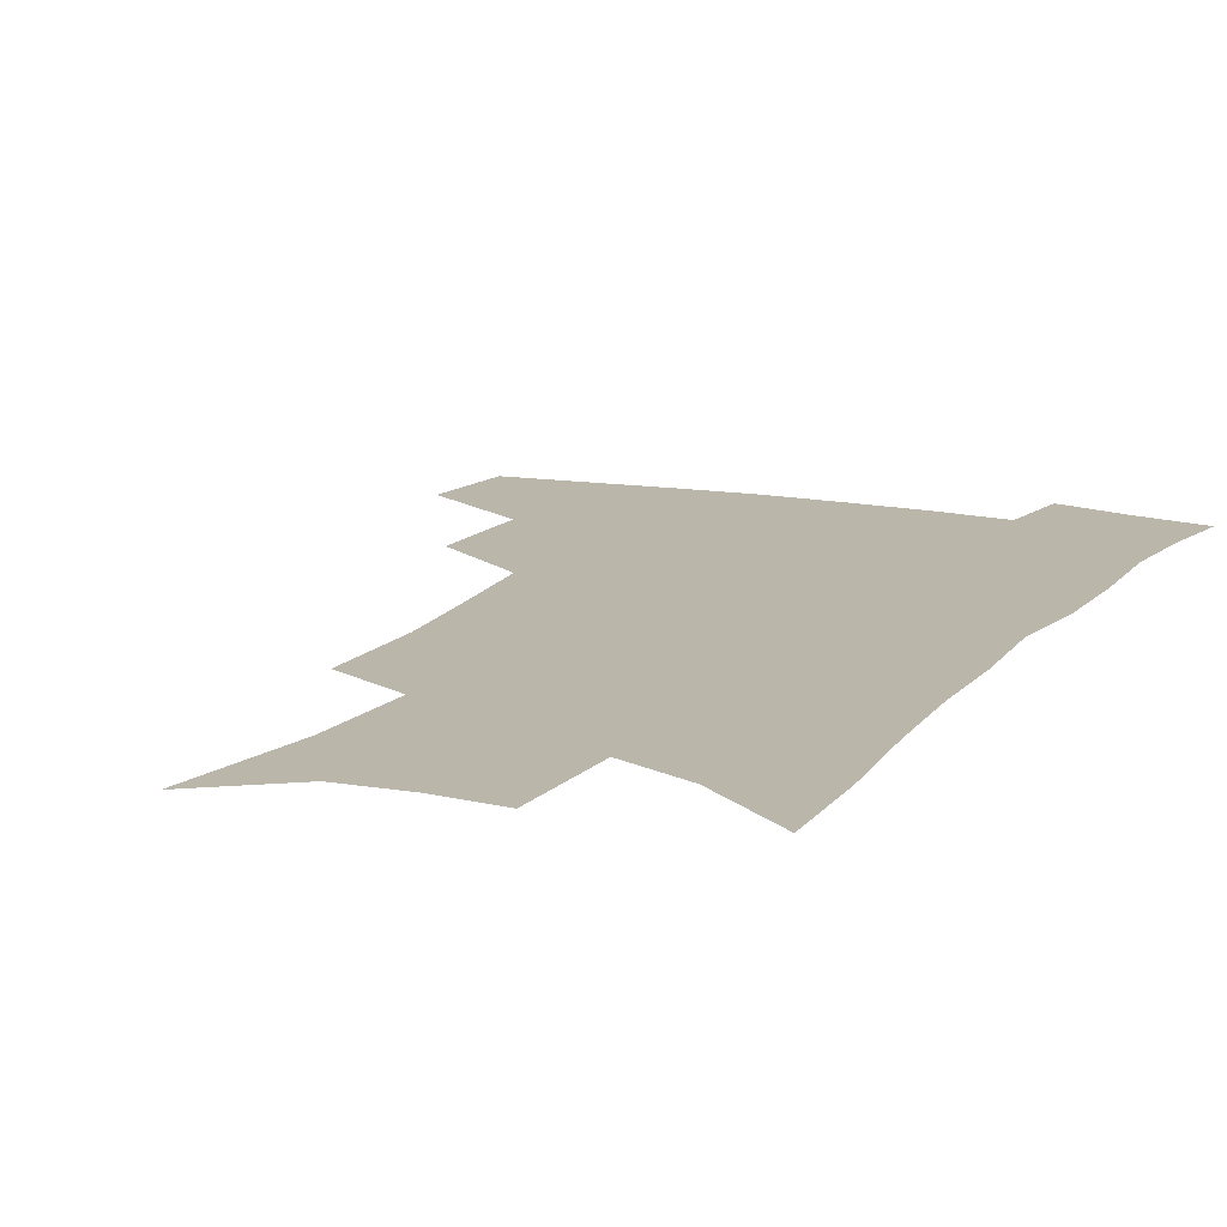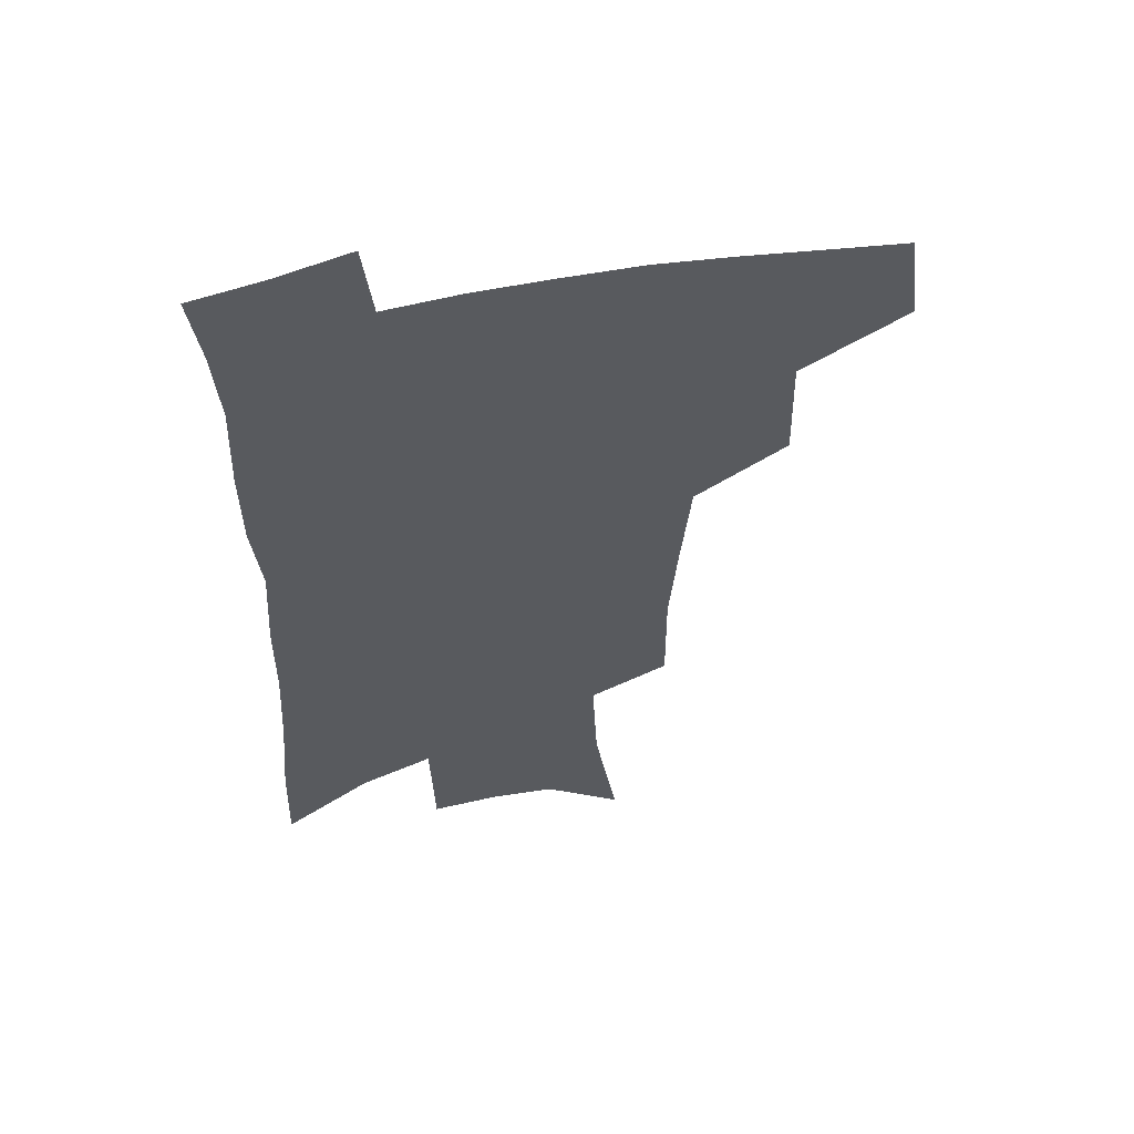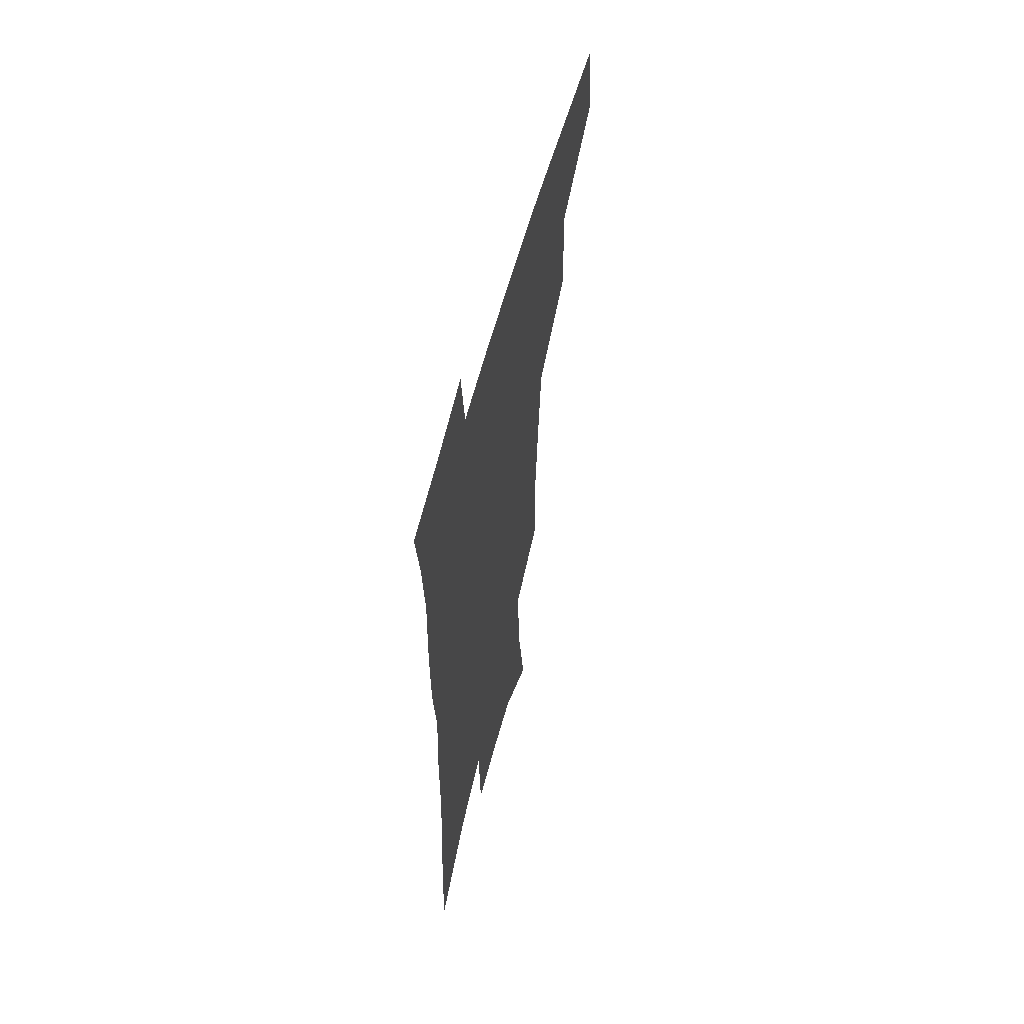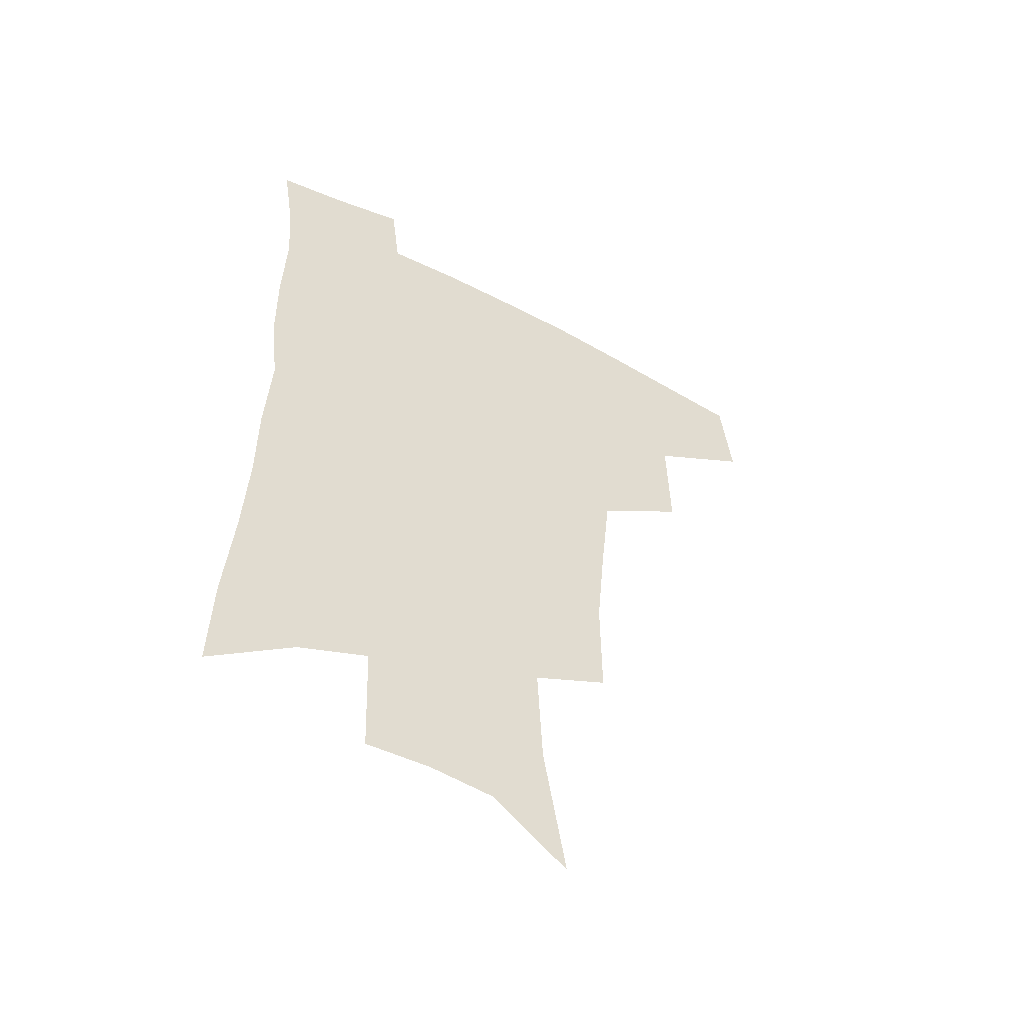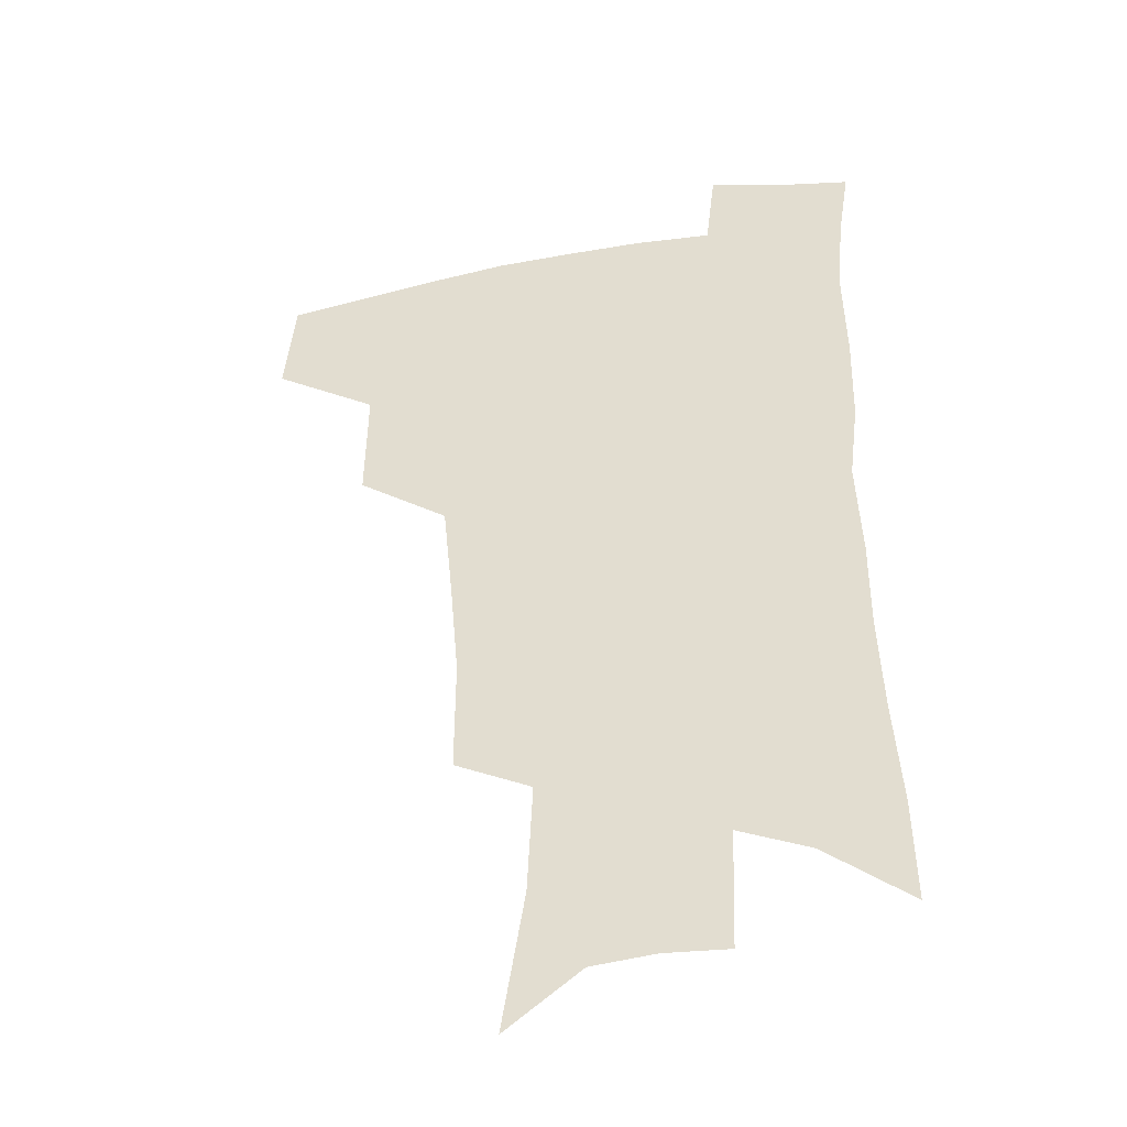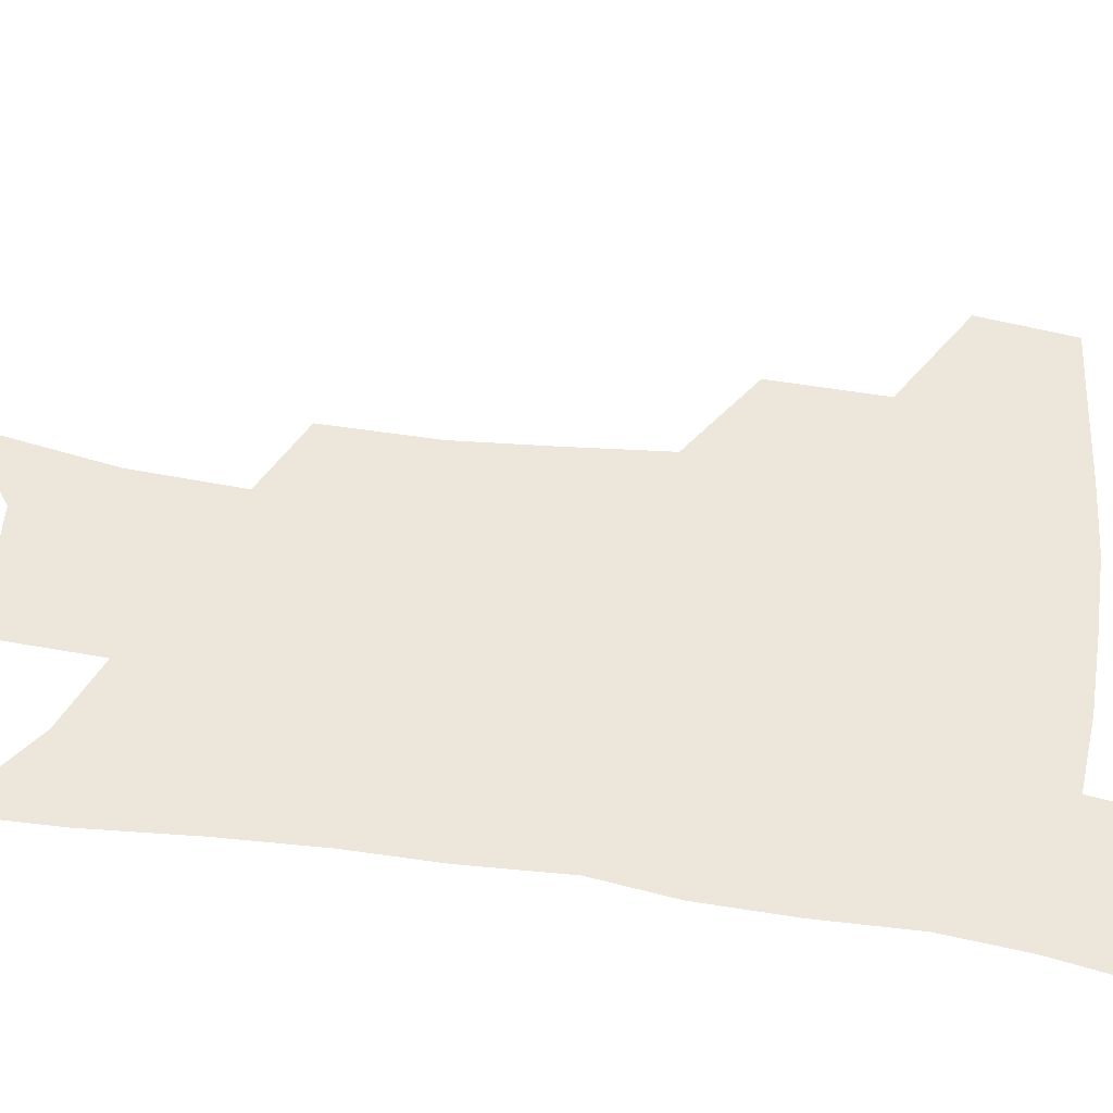
<metadata>
{"format":"obj","ext":"obj","renderer":"f3d","projection":"perspective","resolution":1024,"background":"white","views":[{"elev":14.1,"azim":25.6,"up":"+Z"},{"elev":56.1,"azim":168.0,"up":"+Y"},{"elev":59.7,"azim":104.8,"up":"+Y"},{"elev":-53.2,"azim":151.0,"up":"+Y"},{"elev":-37.9,"azim":12.5,"up":"+Y"},{"elev":52.0,"azim":99.2,"up":"+Z"}]}
</metadata>
<code>
v 485.3 440.1 0
v 489.3 473.9 0
v 521.8 378.7 0
v 522.8 419 0
v 521.1 449.3 0
v 518 477.4 0
v 561 247.8 0
v 561.3 288.2 0
v 558.3 322.3 0
v 554.6 357.9 0
v 550.9 390 0
v 551.5 425.2 0
v 549.6 453.1 0
v 546 480.9 0
v 578.9 145.6 0
v 587.3 195.8 0
v 589.2 235.1 0
v 587.5 271.8 0
v 585.9 306.8 0
v 583.2 338.2 0
v 580.9 370.3 0
v 579.9 401.9 0
v 578.7 429.5 0
v 577.9 456 0
v 574.2 483.7 0
v 606.9 165.9 0
v 611.4 210.6 0
v 610.9 245 0
v 609.9 282.2 0
v 608.2 313.4 0
v 606.4 344.6 0
v 605 375 0
v 604.5 405.1 0
v 604 431.1 0
v 603.9 457.6 0
v 602.9 484.3 0
v 630.5 168 0
v 633.3 214.7 0
v 632.7 250.4 0
v 631.5 282.7 0
v 630.2 316.4 0
v 629.1 347.5 0
v 628.5 377.5 0
v 628.5 405.9 0
v 629.1 431.7 0
v 629.9 457.9 0
v 630.2 484.2 0
v 654.2 166.8 0
v 655.6 209.6 0
v 654.7 247.8 0
v 653.3 282.7 0
v 652.6 313.5 0
v 652 345 0
v 651.9 374.8 0
v 652.2 403.5 0
v 653.6 430.2 0
v 655.2 456.8 0
v 657.7 482.4 0
v 661.1 510.5 0
v 681.8 199.4 0
v 679.3 238 0
v 677.2 273.8 0
v 675.3 307.9 0
v 676.7 336.2 0
v 676.1 368 0
v 677 397 0
v 678.3 425.7 0
v 679.9 453.8 0
v 683.1 479 0
v 688.2 504.1 0
v 713.3 176.8 0
v 712.2 212.8 0
v 709 250.5 0
v 707.2 285.2 0
v 707 316.9 0
v 705 351.8 0
v 708.3 380 0
v 708.6 411.5 0
v 707.4 445.2 0
v 709.7 473.4 0
v 713.8 499.9 0
f 4 5 1
f 1 5 2
f 5 6 2
f 10 11 3
f 3 11 4
f 11 12 4
f 4 12 5
f 12 13 5
f 5 13 6
f 13 14 6
f 17 18 7
f 7 18 8
f 18 19 8
f 8 19 9
f 19 20 9
f 9 20 10
f 20 21 10
f 10 21 11
f 21 22 11
f 11 22 12
f 22 23 12
f 12 23 13
f 23 24 13
f 13 24 14
f 24 25 14
f 15 26 16
f 26 27 16
f 16 27 17
f 27 28 17
f 17 28 18
f 28 29 18
f 18 29 19
f 29 30 19
f 19 30 20
f 30 31 20
f 20 31 21
f 31 32 21
f 21 32 22
f 32 33 22
f 22 33 23
f 33 34 23
f 23 34 24
f 34 35 24
f 24 35 25
f 35 36 25
f 26 37 27
f 37 38 27
f 27 38 28
f 38 39 28
f 28 39 29
f 39 40 29
f 29 40 30
f 40 41 30
f 30 41 31
f 41 42 31
f 31 42 32
f 42 43 32
f 32 43 33
f 43 44 33
f 33 44 34
f 44 45 34
f 34 45 35
f 45 46 35
f 35 46 36
f 46 47 36
f 37 48 38
f 48 49 38
f 38 49 39
f 49 50 39
f 39 50 40
f 50 51 40
f 40 51 41
f 51 52 41
f 41 52 42
f 52 53 42
f 42 53 43
f 53 54 43
f 43 54 44
f 54 55 44
f 44 55 45
f 55 56 45
f 45 56 46
f 56 57 46
f 46 57 47
f 57 58 47
f 49 60 50
f 60 61 50
f 50 61 51
f 61 62 51
f 51 62 52
f 62 63 52
f 52 63 53
f 63 64 53
f 53 64 54
f 64 65 54
f 54 65 55
f 65 66 55
f 55 66 56
f 66 67 56
f 56 67 57
f 67 68 57
f 57 68 58
f 68 69 58
f 58 69 59
f 69 70 59
f 60 71 61
f 71 72 61
f 61 72 62
f 72 73 62
f 62 73 63
f 73 74 63
f 63 74 64
f 74 75 64
f 64 75 65
f 75 76 65
f 65 76 66
f 76 77 66
f 66 77 67
f 77 78 67
f 67 78 68
f 78 79 68
f 68 79 69
f 79 80 69
f 69 80 70
f 80 81 70

</code>
